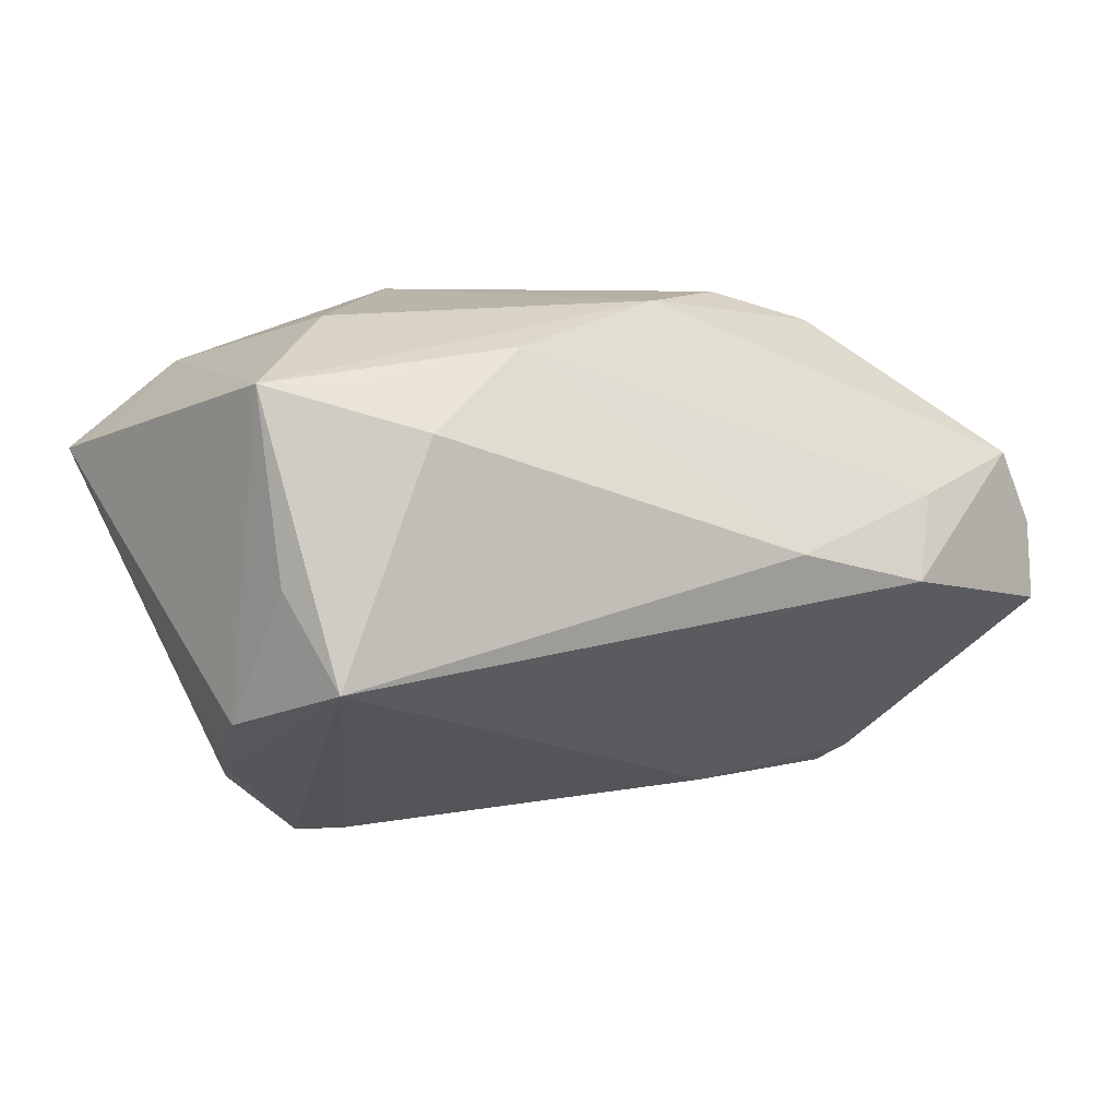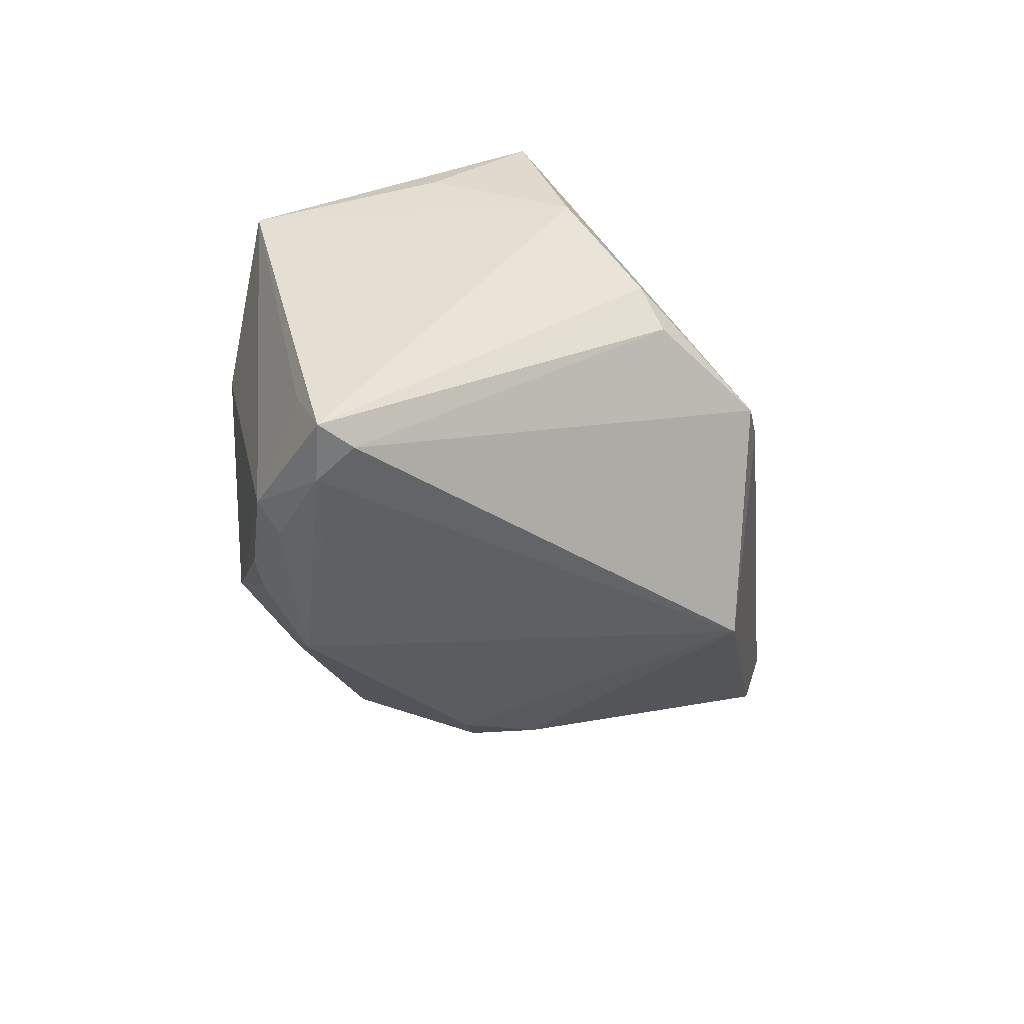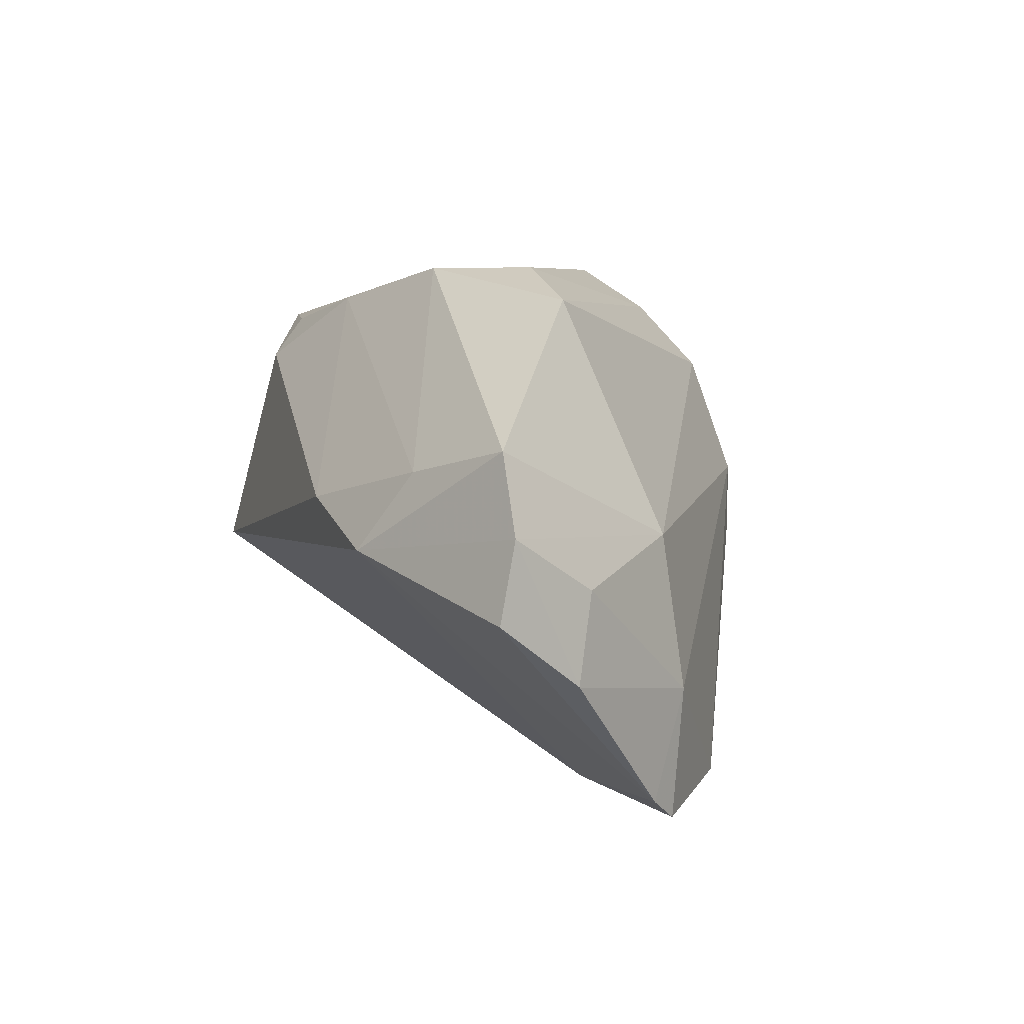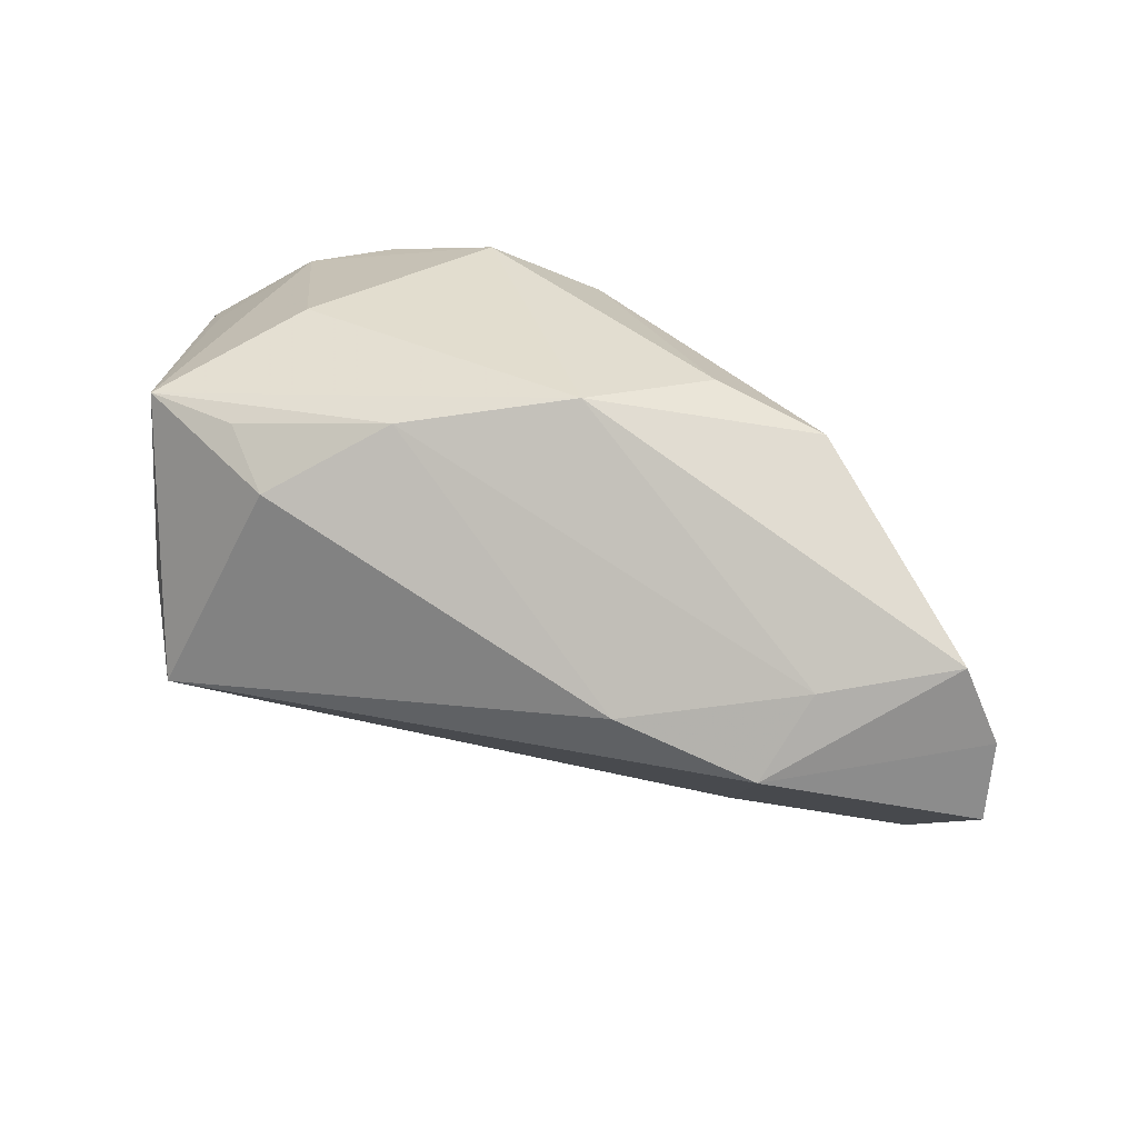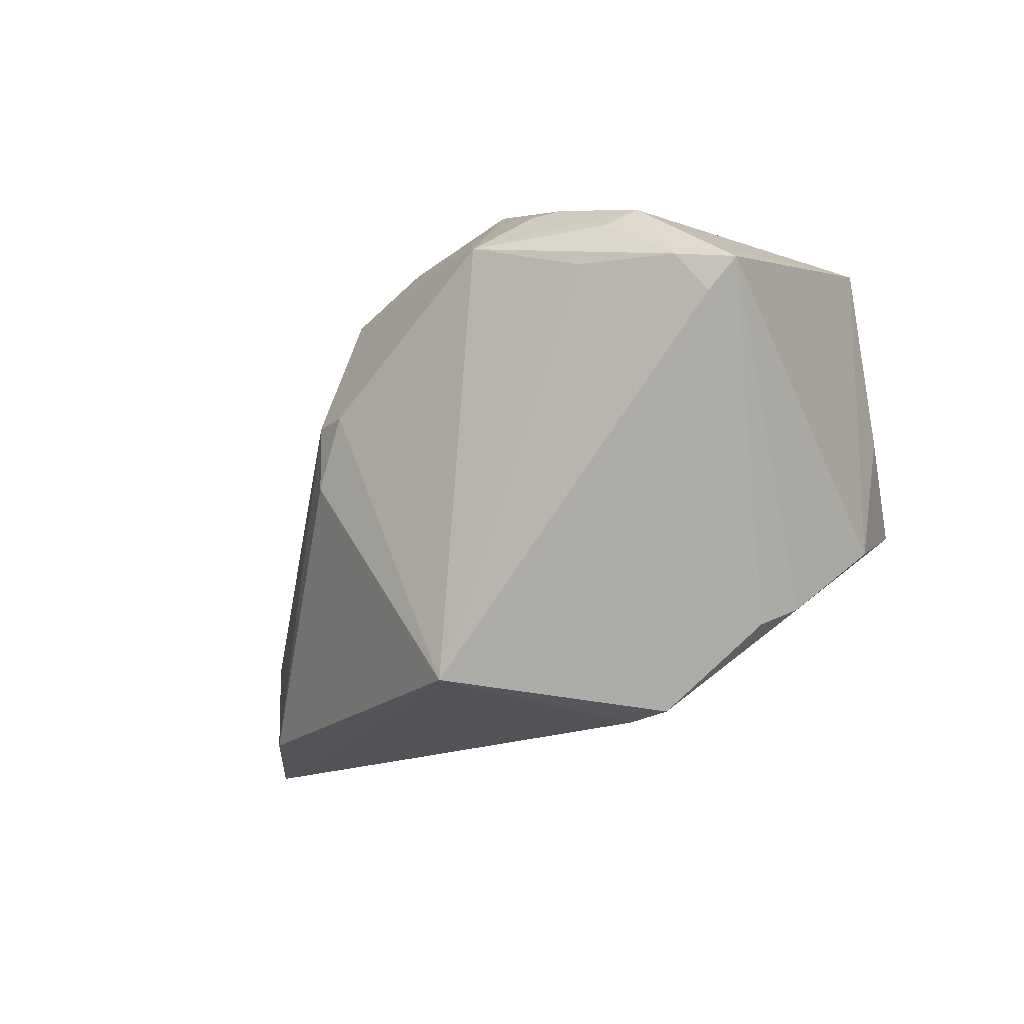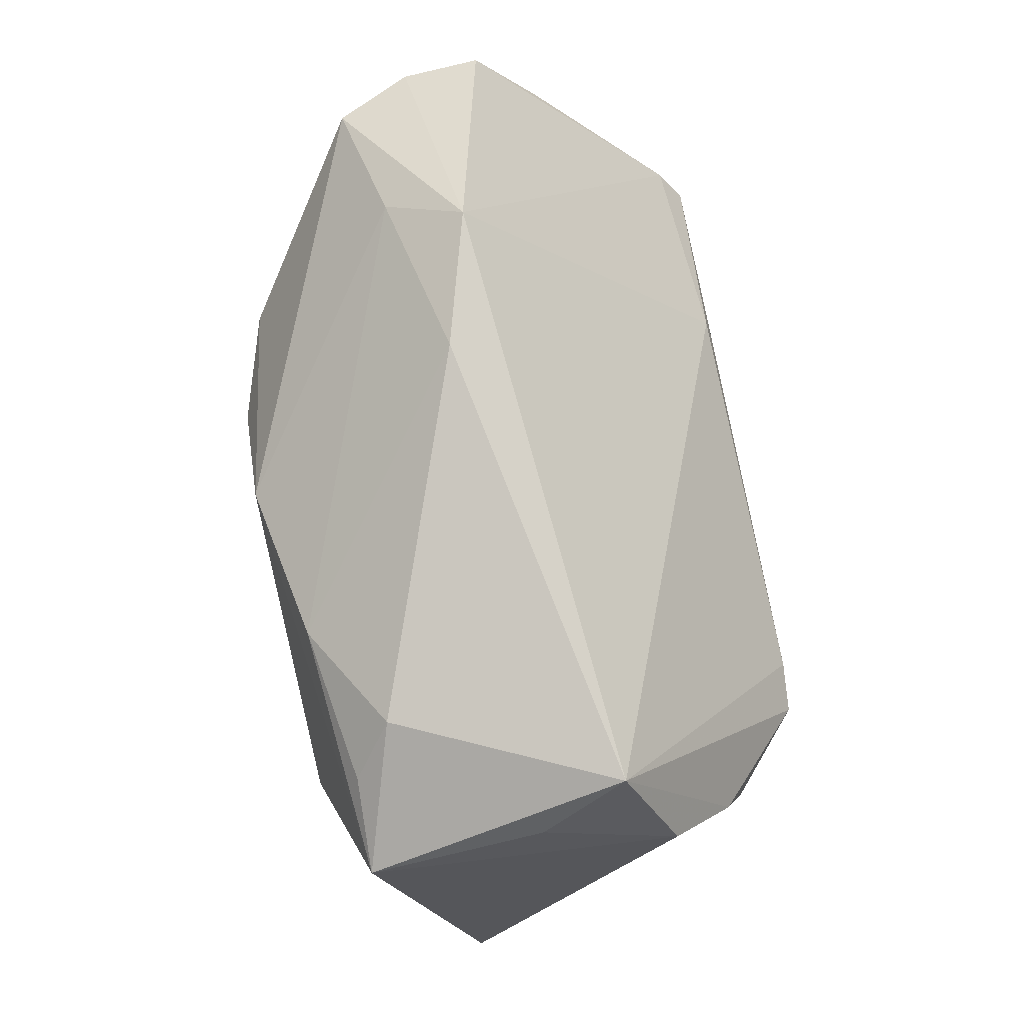
<metadata>
{"format":"obj","ext":"obj","renderer":"f3d","projection":"perspective","resolution":1024,"background":"white","views":[{"elev":11.4,"azim":-27.2,"up":"+Y"},{"elev":-30.5,"azim":-83.6,"up":"+Z"},{"elev":6.3,"azim":68.3,"up":"+Y"},{"elev":35.1,"azim":18.1,"up":"+Y"},{"elev":-15.5,"azim":-135.5,"up":"+Y"},{"elev":77.8,"azim":-100.9,"up":"+Z"}]}
</metadata>
<code>
v -0.02715 0.03058 0.002351
v 0.003584 0.004188 -0.03217
v 0.0342 -0.03234 -0.01558
v 0.01055 0.0317 0.01356
v -0.04342 -0.01362 0.01384
v -0.009825 0.02768 0.01901
v -0.02012 0.02042 -0.03182
v 0.04151 0.007999 0.02712
v -0.03741 0.02349 -0.0215
v 0.001969 0.02642 -0.02038
v 0.06069 -0.007409 0.02384
v -0.04836 0.01009 -0.02186
v 0.06093 0.002159 0.02213
v 0.008433 0.004035 -0.03111
v -0.04771 0.01709 -0.01438
v -0.02849 -0.03421 -0.007195
v -0.04054 -0.02197 0.003223
v -0.01104 0.0317 -0.01739
v 0.05685 -0.004567 0.01129
v -0.02366 0.02553 -0.02504
v 0.05888 -0.01506 0.01364
v 0.04932 -0.03168 -0.0003674
v 0.03669 0.0277 0.006322
v -0.02362 0.01953 0.02561
v 0.0469 -0.03444 -0.003875
v -0.0451 0.0149 -0.02387
v -0.01061 -0.03079 -0.02778
v -0.03525 0.02114 -0.02474
v 0.0369 -0.001419 0.03254
v -0.03912 -0.02437 -0.001988
v 0.02354 0.0317 0.005147
v -0.01181 0.02585 -0.02418
v 0.006409 0.01858 -0.02636
v -0.04078 0.02504 0.01731
v 0.02649 -0.03365 -0.0007464
v 0.05676 0.01139 0.02197
v -0.05147 0.01372 -0.02055
v -0.04016 0.003148 0.02193
v 0.02021 0.003361 0.03254
v 0.04729 -0.01866 -0.005066
v -0.02665 0.02613 -0.02313
v -0.02226 -0.03472 -0.006574
v -0.03359 0.01578 -0.02763
v 0.04598 -8.873e-05 -0.002786
v -0.03641 -0.007518 0.02913
v -0.02925 0.02461 0.02007
v 0.008223 -0.004012 -0.03117
f 37 5 34
f 35 29 45
f 45 29 39
f 43 7 27
f 42 16 27
f 35 45 42
f 42 45 16
f 27 47 3
f 38 34 5
f 5 45 38
f 38 45 34
f 24 45 39
f 46 34 24
f 34 45 24
f 27 16 12
f 12 30 37
f 16 30 12
f 27 7 2
f 2 47 27
f 37 34 15
f 15 9 37
f 34 9 15
f 37 9 26
f 7 43 26
f 26 12 37
f 26 43 27
f 27 12 26
f 7 18 32
f 10 23 33
f 10 32 18
f 33 7 10
f 7 32 10
f 7 9 20
f 20 18 7
f 6 34 46
f 6 4 34
f 46 24 6
f 6 24 39
f 31 4 23
f 18 4 31
f 23 10 31
f 31 10 18
f 39 29 8
f 8 6 39
f 4 6 8
f 17 30 16
f 17 45 5
f 16 45 17
f 17 5 37
f 37 30 17
f 25 42 27
f 27 3 25
f 35 42 25
f 47 2 14
f 14 7 33
f 14 2 7
f 14 3 47
f 28 9 7
f 7 26 28
f 28 26 9
f 9 18 41
f 41 20 9
f 18 20 41
f 1 4 18
f 1 18 9
f 34 4 1
f 1 9 34
f 35 25 22
f 11 29 22
f 22 29 35
f 36 8 29
f 23 4 36
f 4 8 36
f 13 29 11
f 13 36 29
f 40 22 25
f 40 25 3
f 3 14 40
f 36 13 44
f 44 40 14
f 23 36 44
f 44 14 33
f 33 23 44
f 22 40 21
f 11 22 21
f 21 13 11
f 40 44 19
f 19 21 40
f 19 44 13
f 13 21 19

</code>
